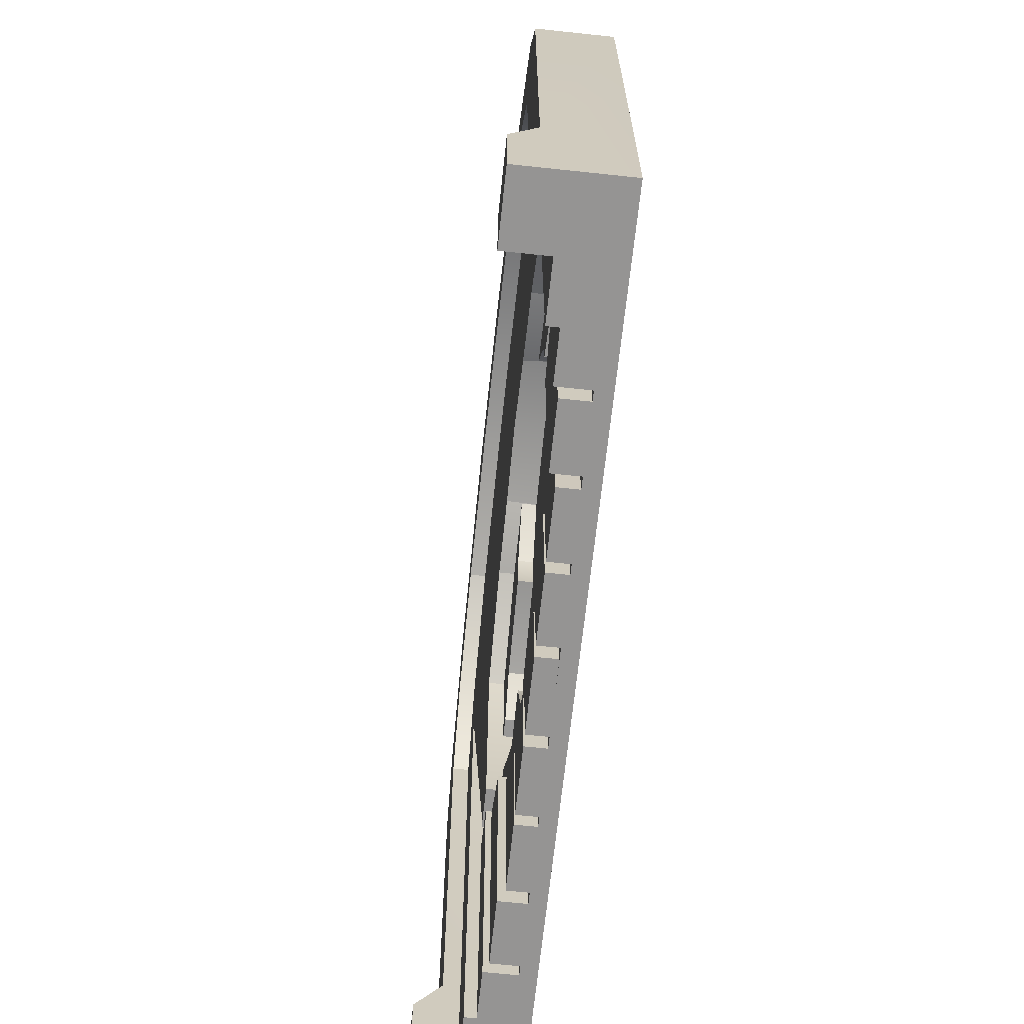
<metadata>
{"format":"obj","ext":"obj","renderer":"f3d","projection":"perspective","resolution":1024,"background":"white","views":[{"elev":-67.2,"azim":83.9,"up":"+Y"}]}
</metadata>
<code>
o model_1432
v 1.459 0.9895 -0.5
v 1.168 0.9854 -0.5
v 1.167 1.746 -0.5
v 1.455 1.761 -0.5
v 1.168 0.9854 -0.5
v 1.459 0.9895 -0.5
v 1.459 0 -0.5
v 1.169 0 -0.5
v 0.8925 0 -0.447
v 0.8925 2.147 -0.447
v -0.8925 2.147 -0.447
v -0.8925 0 -0.447
v 0.2693 2.003 -0.3947
v 0.3912 1.781 -0.3947
v 0.5238 1.963 -0.395
v 0.2693 2.011 -0.447
v 0.3912 1.781 -0.447
v 0.3912 1.781 -0.3947
v 0.2693 2.003 -0.3947
v 0.3912 1.781 -0.447
v 0.4072 1.649 -0.447
v 0.4072 1.649 -0.3947
v 0.3912 1.781 -0.3947
v 0.4072 1.649 -0.447
v 0.7043 1.535 -0.447
v 0.7043 1.535 -0.3947
v 0.4072 1.649 -0.3947
v 0.7043 1.535 -0.447
v 0.8139 1.401 -0.447
v 0.8139 1.401 -0.395
v 0.7043 1.535 -0.3947
v 0.8139 1.401 -0.447
v 0.8925 1.4 -0.447
v 0.8925 1.4 -0.395
v 0.8139 1.401 -0.395
v 0.8638 1.761 -0.395
v 0.4072 1.649 -0.3947
v 0.7043 1.535 -0.3947
v 0.8139 1.401 -0.395
v 0.8925 1.4 -0.395
v 1.052 1.054 -0.398
v 0.8925 1.054 -0.3899
v 0.8925 0.9103 -0.398
v 1.052 0.9103 -0.398
v 0.815 1.055 -0.3895
v 0.1679 0.3439 -0.4225
v 3.938e-05 0.3923 -0.4022
v 0 0.3186 -0.4225
v 0.7035 0.9405 -0.3936
v 0.7303 0.8157 -0.4225
v 0.4116 0.8363 -0.3929
v 0.5724 0.7419 -0.4225
v 0.3334 0.5975 -0.3924
v 0.4706 0.5816 -0.4225
v 0.8925 1.054 -0.4755
v 0.815 1.055 -0.447
v 0.815 1.055 -0.3895
v 0.8925 1.054 -0.3899
v 0.815 1.055 -0.447
v 0.7035 0.9405 -0.4428
v 0.7035 0.9405 -0.3936
v 0.815 1.055 -0.3895
v 0.7303 0.8157 -0.4225
v 0.8925 0.9103 -0.447
v 0.8925 0.9103 -0.398
v 0.7035 0.9405 -0.4428
v 0.4116 0.8363 -0.447
v 0.4116 0.8363 -0.3929
v 0.7035 0.9405 -0.3936
v 0.4116 0.8363 -0.447
v 0.3334 0.5975 -0.447
v 0.3334 0.5975 -0.3924
v 0.4116 0.8363 -0.3929
v 0.3334 0.5975 -0.447
v 3.938e-05 0.3923 -0.4513
v 3.938e-05 0.3923 -0.4022
v 0.3334 0.5975 -0.3924
v -1.052 1.054 -0.398
v -1.052 0.9103 -0.398
v -0.8925 0.9103 -0.398
v -0.8925 1.054 -0.3899
v -0.8182 1.055 -0.3895
v -0.1679 0.3439 -0.4225
v -0.7303 0.8157 -0.4225
v -0.6316 0.8868 -0.3978
v -0.5724 0.7419 -0.4225
v -0.4115 0.8363 -0.3929
v -0.4706 0.5816 -0.4225
v -0.3333 0.5975 -0.3924
v -0.8925 1.054 -0.4755
v -0.8925 1.054 -0.3899
v -0.8182 1.055 -0.3895
v -0.8182 1.055 -0.447
v -0.6316 0.8868 -0.447
v -0.8182 1.055 -0.447
v -0.8182 1.055 -0.3895
v -0.6316 0.8868 -0.3978
v -0.7303 0.8157 -0.4225
v -0.8925 0.9103 -0.398
v -0.8925 0.9103 -0.447
v -0.6316 0.8868 -0.447
v -0.6316 0.8868 -0.3978
v -0.4115 0.8363 -0.3929
v -0.4115 0.8363 -0.447
v -0.4115 0.8363 -0.447
v -0.4115 0.8363 -0.3929
v -0.3333 0.5975 -0.3924
v -0.3333 0.5975 -0.447
v -0.3333 0.5975 -0.447
v -0.3333 0.5975 -0.3924
v 3.938e-05 0.3923 -0.4022
v 3.938e-05 0.3923 -0.4513
v -0.2693 2.003 -0.3947
v -0.5238 1.963 -0.395
v -0.3912 1.781 -0.3947
v -0.2693 2.011 -0.447
v -0.2693 2.003 -0.3947
v -0.3912 1.781 -0.3947
v -0.3912 1.781 -0.447
v -0.3912 1.781 -0.447
v -0.3912 1.781 -0.3947
v -0.4072 1.649 -0.3947
v -0.4072 1.649 -0.447
v -0.4072 1.649 -0.447
v -0.4072 1.649 -0.3947
v -0.7043 1.535 -0.3947
v -0.7043 1.535 -0.447
v -0.7043 1.535 -0.447
v -0.7043 1.535 -0.3947
v -0.8139 1.401 -0.395
v -0.8139 1.401 -0.447
v -0.8139 1.401 -0.447
v -0.8139 1.401 -0.395
v -0.8925 1.4 -0.395
v -0.8925 1.4 -0.447
v -0.8638 1.761 -0.395
v -0.7043 1.535 -0.3947
v -0.4072 1.649 -0.3947
v -0.8925 1.4 -0.395
v -0.8139 1.401 -0.395
v 0.1542 0 -0.447
v 0.3705 0 -0.447
v 0.3705 0 -0.3786
v 0.1542 0 -0.3786
v 0.3705 0 -0.3786
v 0.3705 0.3997 -0.3786
v 0.1542 0.2871 -0.3786
v 0.1542 0 -0.3786
v 0.3705 0.3997 -0.3786
v 0.3705 0.3997 -0.447
v 0.1542 0.2871 -0.447
v 0.1542 0.2871 -0.3786
v 0.1542 0.2871 -0.3786
v 0.1542 0.2871 -0.447
v 0.1542 0 -0.447
v 0.1542 0 -0.3786
v 0.3705 0.3997 -0.447
v 0.3705 0.3997 -0.3786
v 0.3705 0 -0.3786
v 0.3705 0 -0.447
v 0.12 0 -0.3786
v 0.12 0.2853 -0.3786
v -0.1178 0.2853 -0.3786
v -0.1178 0 -0.3786
v 0.12 0.2853 -0.3786
v 0.12 0.2853 -0.4464
v -0.1178 0.2853 -0.447
v -0.1178 0.2853 -0.3786
v -0.1178 0.2853 -0.3786
v -0.1178 0.2853 -0.447
v -0.1178 0 -0.447
v -0.1178 0 -0.3786
v 0.12 0.2853 -0.4464
v 0.12 0.2853 -0.3786
v 0.12 0 -0.3786
v 0.12 0 -0.4465
v 0.12 0 -0.3786
v -0.1178 0 -0.3786
v 0.12 0 -0.4465
v -2.319e-07 0 -0.447
v -0.1178 0 -0.447
v 0.6162 0 -0.3786
v 0.6027 0.7033 -0.3786
v 0.4018 0.4128 -0.3786
v 0.4018 0 -0.3786
v 0.6027 0.7033 -0.3786
v 0.6027 0.697 -0.447
v 0.4018 0.4128 -0.447
v 0.4018 0.4128 -0.3786
v 0.4018 0.4128 -0.3786
v 0.4018 0.4128 -0.447
v 0.4018 0 -0.447
v 0.4018 0 -0.3786
v 0.6027 0.697 -0.447
v 0.6027 0.7033 -0.3786
v 0.6162 0 -0.3786
v 0.6162 0 -0.447
v 0.4018 0 -0.447
v 0.6162 0 -0.447
v 0.6162 0 -0.3786
v 0.4018 0 -0.3786
v 0.8618 0.8499 -0.447
v 0.6531 0.7149 -0.447
v 0.6531 0.7149 -0.3575
v 0.8618 0.8499 -0.3575
v 0.6531 0.7149 -0.447
v 0.6531 0 -0.447
v 0.6531 0 -0.3575
v 0.6531 0.7149 -0.3575
v 0.8618 0.8499 -0.3575
v 0.6531 0.7149 -0.3575
v 0.6531 0 -0.3575
v 0.8618 0 -0.3575
v -0.1542 0 -0.447
v -0.1542 0 -0.3786
v -0.3705 0 -0.3786
v -0.3705 0 -0.447
v -0.1542 0.2871 -0.3786
v -0.1542 0.2871 -0.447
v -0.3705 0.3997 -0.447
v -0.3705 0.3997 -0.3786
v -0.3705 0 -0.3786
v -0.1542 0 -0.3786
v -0.1542 0.2871 -0.3786
v -0.3705 0.3997 -0.3786
v -0.1542 0.2871 -0.3786
v -0.1542 0 -0.3786
v -0.1542 0 -0.447
v -0.1542 0.2871 -0.447
v -0.3705 0.3997 -0.447
v -0.3705 0 -0.447
v -0.3705 0 -0.3786
v -0.3705 0.3997 -0.3786
v -0.6531 0.7149 -0.447
v -0.6531 0.7149 -0.3575
v -0.6531 0 -0.3575
v -0.6531 0 -0.447
v -0.6531 0.7149 -0.447
v -0.8618 0.8499 -0.447
v -0.8618 0.8499 -0.3575
v -0.6531 0.7149 -0.3575
v -0.6531 0 -0.447
v -0.6531 0 -0.3575
v -0.8618 0 -0.3575
v -0.8618 0 -0.447
v -0.6531 0.7149 -0.3575
v -0.8618 0.8499 -0.3575
v -0.8618 0 -0.3575
v -0.6531 0 -0.3575
v -0.4018 0.4128 -0.3786
v -0.4018 0.4128 -0.447
v -0.6027 0.697 -0.447
v -0.6027 0.7033 -0.3786
v -0.6162 0 -0.3786
v -0.4018 0 -0.3786
v -0.4018 0.4128 -0.3786
v -0.6027 0.7033 -0.3786
v -0.4018 0.4128 -0.3786
v -0.4018 0 -0.3786
v -0.4018 0 -0.447
v -0.4018 0.4128 -0.447
v -0.6027 0.697 -0.447
v -0.6162 0 -0.447
v -0.6162 0 -0.3786
v -0.6027 0.7033 -0.3786
v -0.4018 0 -0.447
v -0.4018 0 -0.3786
v -0.6162 0 -0.3786
v -0.6162 0 -0.447
v 0.8638 1.761 -0.3412
v 0.8925 1.054 -0.3412
v 1.052 1.054 -0.3412
v 1.026 1.761 -0.3412
v 0.911 1.945 -0.3031
v 0.5738 2.107 -0.3031
v 0.5238 1.963 -0.3412
v 0 2.086 -0.3412
v -0.1454 2.167 -0.3031
v -0.2637 2.005 -0.3412
v 0.2637 2.005 -0.3412
v 0.1454 2.167 -0.3031
v -0.8638 1.761 -0.3412
v -1.026 1.761 -0.3031
v -1.052 1.054 -0.3412
v -0.8925 1.054 -0.3412
v -0.911 1.945 -0.3031
v -0.5738 2.107 -0.3031
v -0.5238 1.963 -0.3412
v -1.052 0.9452 -0.3412
v -1.052 0 -0.3412
v -0.8925 0 -0.3412
v -0.8925 0.9103 -0.3412
v -0.8925 0 -0.447
v -0.8925 0 -0.3412
v -1.052 0 -0.3412
v -1.052 0 -0.447
v 1.052 0.9103 -0.3412
v 0.8925 0.9103 -0.3412
v 0.8925 0 -0.3412
v 1.052 0 -0.3412
v 0.8925 0 -0.447
v 1.052 0 -0.447
v 1.052 0 -0.3412
v 0.8925 0 -0.3412
v 0.8925 0.9103 -0.447
v 0.8925 0 -0.447
v 0.8925 0 -0.3412
v 0.8925 0.9103 -0.3412
v -0.8925 0.9103 -0.447
v -0.8925 0.9103 -0.3412
v -0.8925 0 -0.3412
v -0.8925 0 -0.447
v 0.8925 1.054 -0.3412
v 0.8638 1.761 -0.3412
v 0.8638 1.761 -0.4612
v 0.8925 1.054 -0.4755
v 0.5238 1.963 -0.447
v 0.8638 1.761 -0.4612
v 0.8638 1.761 -0.3412
v 0.5238 1.963 -0.3412
v 0 2.086 -0.447
v 0.2693 2.011 -0.447
v 0.2637 2.005 -0.3412
v 0 2.086 -0.3412
v 0.2693 2.011 -0.447
v 0.5238 1.963 -0.447
v 0.5238 1.963 -0.3412
v 0.2637 2.005 -0.3412
v -0.8925 1.054 -0.4755
v -0.8638 1.761 -0.4612
v -0.8638 1.761 -0.3412
v -0.8925 1.054 -0.3412
v -0.5238 1.963 -0.447
v -0.5238 1.963 -0.3412
v -0.8638 1.761 -0.3412
v -0.8638 1.761 -0.4612
v 0 2.086 -0.447
v 0 2.086 -0.3412
v -0.2637 2.005 -0.3412
v -0.2693 2.011 -0.447
v -0.2693 2.011 -0.447
v -0.2637 2.005 -0.3412
v -0.5238 1.963 -0.3412
v -0.5238 1.963 -0.447
v -0.0009099 2.285 -0.5
v -0.3119 2.556 -0.5
v 0.3119 2.556 -0.5
v -0.9292 2.384 -0.5
v -1.04 1.979 -0.5
v -1.334 2.064 -0.5
v -0.9292 2.384 -0.5
v -0.3119 2.556 -0.5
v -0.3641 2.256 -0.5
v 1.334 2.064 -0.5
v 1.03 1.96 -0.5
v 0.9292 2.384 -0.5
v 0.9292 2.384 -0.5
v 0.3616 2.257 -0.5
v -1.236 0 -0.447
v -1.155 0 -0.5
v -2.319e-07 0 -0.447
v 1.169 0 -0.5
v 1.236 0 -0.447
v 1.236 0.421 -0.2491
v 1.459 0.421 -0.2491
v 1.455 1.761 -0.2491
v 1.221 1.761 -0.2491
v 1.334 2.064 -0.2491
v 1.055 2.046 -0.2491
v 0.9292 2.384 -0.2491
v 0.6744 2.253 -0.2491
v 0.3119 2.556 -0.2491
v 0.1566 2.336 -0.2491
v -0.3119 2.556 -0.2491
v -0.1566 2.336 -0.2491
v 1.459 0 -0.5
v 1.459 0.3062 -0.1618
v 1.459 0 -0.1618
v 1.455 1.761 -0.5
v 1.334 2.064 -0.5
v 1.334 2.064 -0.2491
v 1.455 1.761 -0.2491
v 0.9292 2.384 -0.5
v 0.9292 2.384 -0.2491
v 0.9292 2.384 -0.5
v 0.3119 2.556 -0.5
v 0.3119 2.556 -0.2491
v 0.9292 2.384 -0.2491
v -0.3119 2.556 -0.5
v -0.3119 2.556 -0.2491
v 1.459 0.3062 -0.1618
v 1.236 0.3062 -0.1618
v 1.236 0 -0.1618
v 1.459 0 -0.1618
v 1.459 0.421 -0.2491
v 1.236 0.421 -0.2491
v 1.236 0.3062 -0.1618
v 1.459 0.3062 -0.1618
v -1.221 1.761 -0.2491
v -1.455 1.761 -0.2491
v -1.459 0.421 -0.2491
v -1.236 0.421 -0.2491
v -1.055 2.046 -0.2491
v -1.334 2.064 -0.2491
v -0.9292 2.384 -0.2491
v -0.6744 2.253 -0.2491
v -1.334 2.064 -0.2491
v -1.334 2.064 -0.5
v -1.455 1.761 -0.5
v -1.455 1.761 -0.2491
v -0.9292 2.384 -0.2491
v -0.9292 2.384 -0.5
v -0.9292 2.384 -0.5
v -0.9292 2.384 -0.2491
v -1.459 0.3062 -0.1618
v -1.459 0 -0.1618
v -1.236 0 -0.1618
v -1.236 0.3062 -0.1618
v -1.459 0.421 -0.2491
v -1.459 0.3062 -0.1618
v -1.236 0.3062 -0.1618
v -1.236 0.421 -0.2491
v 1.221 1.761 -0.3572
v 1.236 0 -0.447
v 1.236 0.421 -0.2491
v 1.221 1.761 -0.2491
v 1.055 2.046 -0.2491
v 1.055 2.046 -0.3572
v 1.221 1.761 -0.3572
v 1.221 1.761 -0.2491
v 0.6744 2.253 -0.3572
v 0.6744 2.253 -0.2491
v 0.1566 2.336 -0.3572
v 0.6744 2.253 -0.3572
v 0.6744 2.253 -0.2491
v 0.1566 2.336 -0.2491
v -0.1566 2.336 -0.3572
v -0.1566 2.336 -0.2491
v 1.236 0.3062 -0.1618
v 1.236 0 -0.1618
v -1.236 0 -0.447
v -1.221 1.761 -0.3572
v -1.221 1.761 -0.2491
v -1.236 0.421 -0.2491
v -1.055 2.046 -0.2491
v -1.221 1.761 -0.2491
v -1.221 1.761 -0.3572
v -1.055 2.046 -0.3572
v -0.6744 2.253 -0.3572
v -0.6744 2.253 -0.2491
v -0.6744 2.253 -0.2491
v -0.6744 2.253 -0.3572
v -1.236 0.3062 -0.1618
v -1.236 0 -0.1618
v -1.236 0 -0.3031
v -1.052 0 -0.3031
v -1.026 1.761 -0.3031
v -1.221 1.761 -0.3031
v -1.055 2.046 -0.3031
v -1.026 1.761 -0.3031
v -0.911 1.945 -0.3031
v -0.6744 2.253 -0.3031
v -0.5738 2.107 -0.3031
v -0.1566 2.336 -0.3031
v -0.1454 2.167 -0.3031
v 0.1566 2.336 -0.3031
v 0.1454 2.167 -0.3031
v 0 2.167 -0.3031
v -1.026 1.761 -0.3031
v -1.052 0 -0.3031
v -1.052 0 -0.4524
v -1.026 1.761 -0.4524
v -0.911 1.945 -0.4524
v -0.911 1.945 -0.3031
v -1.026 1.761 -0.3031
v -1.026 1.761 -0.4524
v -0.5738 2.107 -0.4524
v -0.5738 2.107 -0.3031
v -0.1454 2.167 -0.4524
v -0.1454 2.167 -0.3031
v -0.5738 2.107 -0.3031
v -0.5738 2.107 -0.4524
v 0 2.167 -0.4524
v 0 2.167 -0.3031
v 1.236 0 -0.3031
v 1.221 1.761 -0.3031
v 1.026 1.761 -0.3031
v 1.052 0 -0.3031
v 1.055 2.046 -0.3031
v 0.911 1.945 -0.3031
v 1.026 1.761 -0.3031
v 0.6744 2.253 -0.3031
v 0.5738 2.107 -0.3031
v 1.026 1.761 -0.3031
v 1.026 1.761 -0.4524
v 1.052 0 -0.4524
v 1.052 0 -0.3031
v 0.911 1.945 -0.4524
v 1.026 1.761 -0.4524
v 1.026 1.761 -0.3031
v 0.911 1.945 -0.3031
v 0.5738 2.107 -0.4524
v 0.5738 2.107 -0.3031
v 0.1454 2.167 -0.4524
v 0.5738 2.107 -0.4524
v 0.5738 2.107 -0.3031
v 0.1454 2.167 -0.3031
v -1.052 0 -0.447
v -1.052 0 -0.3031
v -1.236 0 -0.3031
v -1.236 0 -0.447
v 1.052 0 -0.447
v 1.236 0 -0.447
v 1.236 0 -0.3031
v 1.052 0 -0.3031
v 0.6531 0 -0.447
v 0.8618 0 -0.447
v 0.8618 0 -0.3575
v 0.6531 0 -0.3575
v 0.8618 0.8499 -0.447
v 0.8618 0.8499 -0.3575
v 0.8618 0 -0.3575
v 0.8618 0 -0.447
v -0.8618 0.8499 -0.3575
v -0.8618 0.8499 -0.447
v -0.8618 0 -0.447
v -0.8618 0 -0.3575
v -1.166 1.001 -0.5
v -1.175 1.759 -0.5
v 1.167 1.746 -0.5
v 1.168 0.9854 -0.5
v -0.9292 2.384 -0.5
v -0.7301 2.168 -0.5
v 1.03 1.96 -0.5
v 0.7212 2.146 -0.5
v 0.7212 2.146 -0.5
v -0.7301 2.168 -0.5
v -1.175 1.759 -0.5
v -1.455 1.761 -0.5
v 1.03 1.96 -0.5
v 0.3616 2.257 -0.5
v -0.0009099 2.285 -0.5
v -0.3641 2.256 -0.5
v -1.459 0.3062 -0.1618
v -1.459 0 -0.5
v -1.459 0 -0.1618
v 1.459 0.421 -0.2491
v 1.459 0.9895 -0.5
v 1.455 1.761 -0.5
v 1.455 1.761 -0.2491
v -1.459 0.421 -0.2491
v -1.455 1.761 -0.2491
v -1.455 1.761 -0.5
v -1.459 1.003 -0.5
v -0.8925 1.054 -0.4755
v -0.8925 1.054 -0.3412
v -1.052 1.054 -0.3412
v -1.052 1.054 -0.447
v -1.052 0.9103 -0.447
v -1.052 0.9452 -0.3412
v -0.8925 0.9103 -0.3412
v -0.8925 0.9103 -0.447
v 1.236 0 -0.447
v 1.169 0 -0.5
v 1.459 0 -0.5
v 1.459 0 -0.1618
v 1.236 0 -0.1618
v -1.459 0 -0.5
v -1.155 0 -0.5
v -1.236 0 -0.447
v -1.459 0 -0.5
v -1.236 0 -0.447
v -1.236 0 -0.1618
v -1.459 0 -0.1618
v 1.169 0 -0.5
v -1.155 0 -0.5
v 1.03 1.96 -0.5
v -1.04 1.979 -0.5
v -0.7301 2.168 -0.5
v 0.7212 2.146 -0.5
v 0.3616 2.257 -0.5
v -0.3641 2.256 -0.5
v -0.0009099 2.285 -0.5
v -1.459 0 -0.5
v -1.459 1.003 -0.5
v -1.166 1.001 -0.5
v -1.155 0 -0.5
v -1.175 1.759 -0.5
v -1.166 1.001 -0.5
v -1.459 1.003 -0.5
v -1.455 1.761 -0.5
v 0.8925 1.054 -0.4755
v 1.052 1.054 -0.447
v 1.052 1.054 -0.3412
v 0.8925 1.054 -0.3412
v 1.052 0.9103 -0.447
v 0.8925 0.9103 -0.447
v 0.8925 0.9103 -0.3412
v 1.052 0.9103 -0.3412
v 0 2.167 -0.3031
g surface_000
f 568 569 570
f 352 542 543
f 356 534 535
f 532 533 349
f 354 355 356
f 98 99 100
f 63 64 65
f 596 598 599
f 596 597 598
f 592 594 595
f 592 593 594
f 588 590 591
f 588 589 590
f 584 586 587
f 584 585 586
f 581 582 583
f 580 582 581
f 580 579 582
f 577 579 580
f 577 578 579
f 529 578 577
f 529 577 530
f 528 529 530
f 528 530 531
f 528 531 575
f 528 575 576
f 571 573 574
f 571 572 573
f 563 566 567
f 563 565 566
f 563 564 565
f 559 561 562
f 559 560 561
f 555 557 558
f 555 556 557
f 551 552 553
f 551 553 554
f 551 554 545
f 551 545 544
f 544 545 546
f 547 549 550
f 547 548 549
f 547 376 548
f 376 547 377
f 376 377 378
f 347 541 345
f 345 346 347
f 3 540 354
f 3 354 4
f 1 3 4
f 1 2 3
f 350 538 539
f 350 349 538
f 348 349 350
f 351 353 537
f 351 352 353
f 357 536 358
f 357 358 347
f 524 526 527
f 524 525 526
f 520 522 523
f 520 521 522
f 516 518 519
f 516 517 518
f 512 514 515
f 512 513 514
f 508 510 511
f 508 509 510
f 504 505 506
f 504 506 507
f 483 504 507
f 483 507 484
f 483 484 480
f 483 480 479
f 479 480 481
f 479 481 482
f 502 501 503
f 502 498 501
f 498 500 501
f 498 499 500
f 494 496 497
f 494 495 496
f 489 491 486
f 489 490 491
f 492 490 489
f 492 493 490
f 466 493 492
f 466 467 493
f 466 464 467
f 467 464 468
f 464 465 468
f 464 463 465
f 464 462 463
f 462 461 463
f 462 459 461
f 459 460 461
f 459 458 460
f 485 487 488
f 485 486 487
f 477 478 474
f 477 474 473
f 473 474 475
f 473 475 476
f 469 471 472
f 469 470 471
f 455 457 458
f 455 456 457
f 453 454 441
f 444 453 441
f 441 443 444
f 441 442 443
f 437 451 452
f 437 438 451
f 437 436 438
f 437 433 436
f 433 435 436
f 433 434 435
f 449 450 445
f 449 445 448
f 445 447 448
f 445 446 447
f 439 424 440
f 425 424 439
f 423 424 425
f 423 425 426
f 431 427 432
f 431 428 427
f 427 428 429
f 427 429 430
f 419 421 422
f 419 420 421
f 415 417 418
f 415 416 417
f 413 414 390
f 413 390 389
f 387 389 390
f 387 386 389
f 385 386 387
f 385 387 388
f 408 411 412
f 408 407 411
f 407 408 409
f 407 409 410
f 399 401 402
f 399 400 401
f 399 404 400
f 399 403 404
f 405 404 403
f 405 403 406
f 374 405 406
f 374 406 375
f 373 374 375
f 373 372 374
f 372 373 371
f 372 371 370
f 370 371 369
f 370 369 368
f 368 369 367
f 368 367 366
f 364 366 367
f 364 365 366
f 395 397 398
f 395 396 397
f 391 393 394
f 391 392 393
f 380 383 384
f 380 384 381
f 379 380 381
f 379 381 382
f 361 362 363
f 360 362 361
f 359 360 361
f 341 343 344
f 341 342 343
f 337 339 340
f 337 338 339
f 333 335 336
f 333 334 335
f 329 331 332
f 329 330 331
f 325 327 328
f 325 326 327
f 321 323 324
f 321 322 323
f 317 319 320
f 317 318 319
f 313 315 316
f 313 314 315
f 309 311 312
f 309 310 311
f 305 307 308
f 305 306 307
f 301 303 304
f 301 302 303
f 297 299 300
f 297 298 299
f 293 295 296
f 293 294 295
f 289 291 292
f 289 290 291
f 282 284 285
f 282 283 284
f 286 283 282
f 287 286 282
f 287 282 288
f 287 288 279
f 278 287 279
f 277 278 279
f 277 600 278
f 277 281 600
f 277 280 281
f 281 280 275
f 275 280 276
f 275 276 270
f 275 270 274
f 274 270 273
f 270 272 273
f 270 271 272
f 266 268 269
f 266 267 268
f 262 264 265
f 262 263 264
f 258 260 261
f 258 259 260
f 254 256 257
f 254 255 256
f 250 252 253
f 250 251 252
f 246 248 249
f 246 247 248
f 242 244 245
f 242 243 244
f 238 240 241
f 238 239 240
f 234 236 237
f 234 235 236
f 230 232 233
f 230 231 232
f 226 228 229
f 226 227 228
f 222 224 225
f 222 223 224
f 218 220 221
f 218 219 220
f 214 216 217
f 214 215 216
f 210 212 213
f 210 211 212
f 206 208 209
f 206 207 208
f 202 204 205
f 202 203 204
f 198 200 201
f 198 199 200
f 194 196 197
f 194 195 196
f 190 192 193
f 190 191 192
f 186 188 189
f 186 187 188
f 182 184 185
f 182 183 184
f 180 178 181
f 179 178 180
f 177 178 179
f 173 175 176
f 173 174 175
f 169 171 172
f 169 170 171
f 165 167 168
f 165 166 167
f 161 163 164
f 161 162 163
f 157 159 160
f 157 158 159
f 153 155 156
f 153 154 155
f 149 151 152
f 149 150 151
f 145 147 148
f 145 146 147
f 141 143 144
f 141 142 143
f 136 139 140
f 136 140 137
f 136 137 138
f 136 138 115
f 114 136 115
f 113 114 115
f 132 134 135
f 132 133 134
f 128 130 131
f 128 129 130
f 124 126 127
f 124 125 126
f 120 122 123
f 120 121 122
f 116 118 119
f 116 117 118
f 109 111 112
f 109 110 111
f 105 107 108
f 105 106 107
f 101 103 104
f 101 102 103
f 94 96 97
f 94 95 96
f 90 92 93
f 90 91 92
f 78 79 80
f 78 80 81
f 80 82 81
f 82 80 84
f 82 84 85
f 84 87 85
f 84 86 87
f 86 89 87
f 86 88 89
f 88 47 89
f 88 83 47
f 83 48 47
f 46 47 48
f 54 47 46
f 54 53 47
f 52 53 54
f 52 51 53
f 50 51 52
f 50 49 51
f 43 49 50
f 43 45 49
f 43 42 45
f 41 42 43
f 41 43 44
f 74 76 77
f 74 75 76
f 70 72 73
f 70 71 72
f 66 68 69
f 66 67 68
f 59 61 62
f 59 60 61
f 55 57 58
f 55 56 57
f 36 39 40
f 36 38 39
f 36 37 38
f 36 14 37
f 15 14 36
f 13 14 15
f 32 34 35
f 32 33 34
f 28 30 31
f 28 29 30
f 24 26 27
f 24 25 26
f 20 22 23
f 20 21 22
f 16 18 19
f 16 17 18
f 9 11 12
f 9 10 11
f 5 7 8
f 5 6 7

</code>
